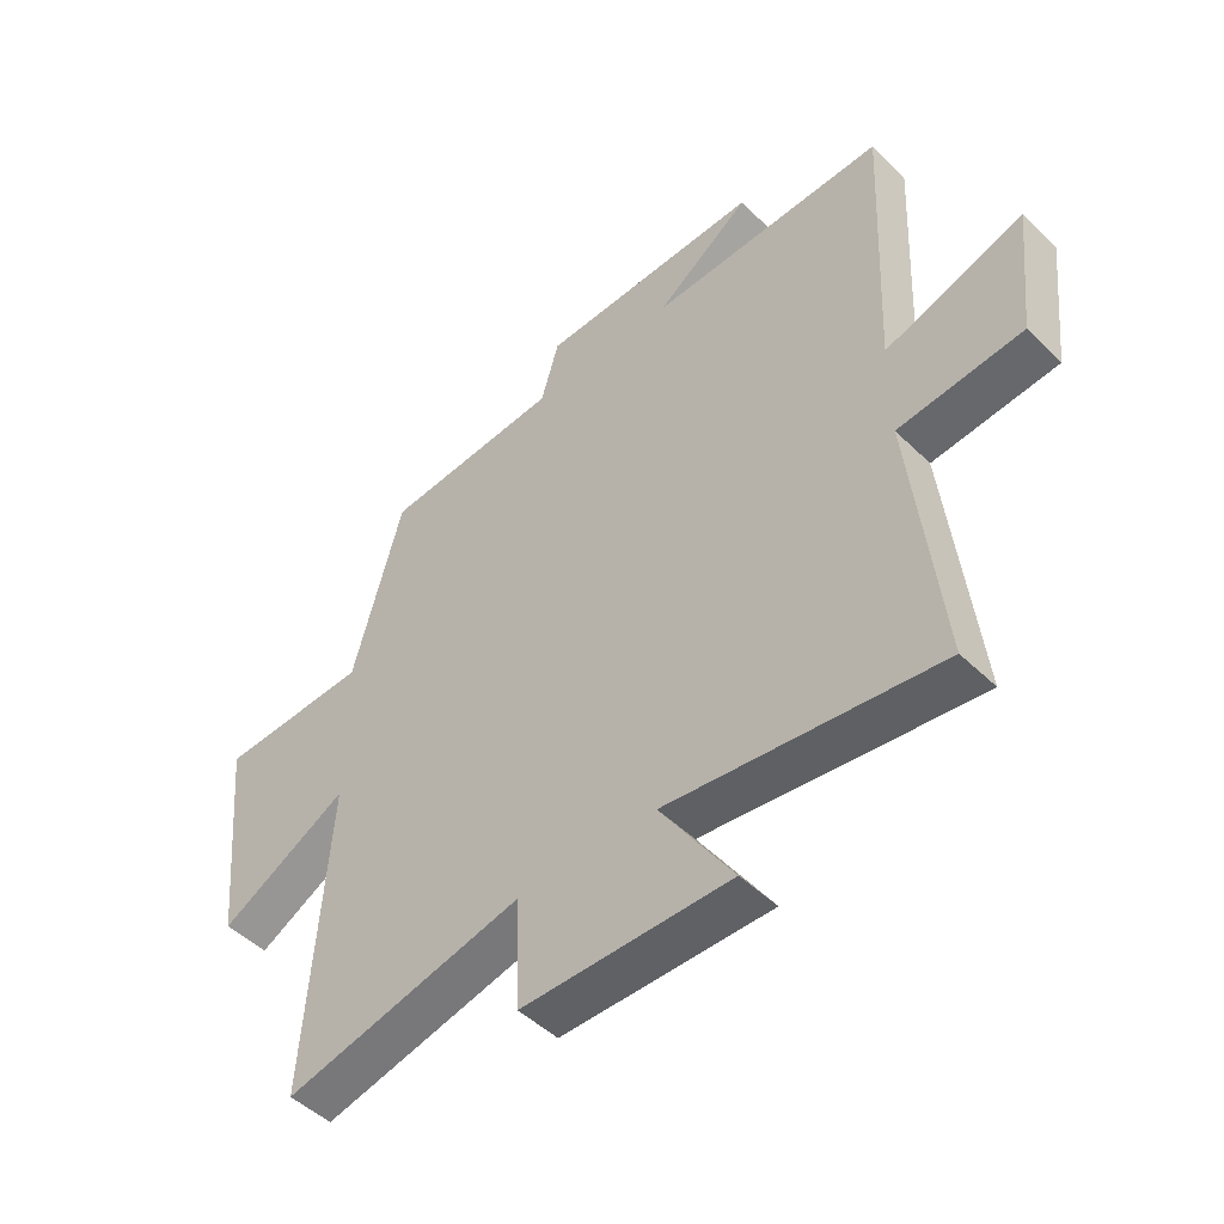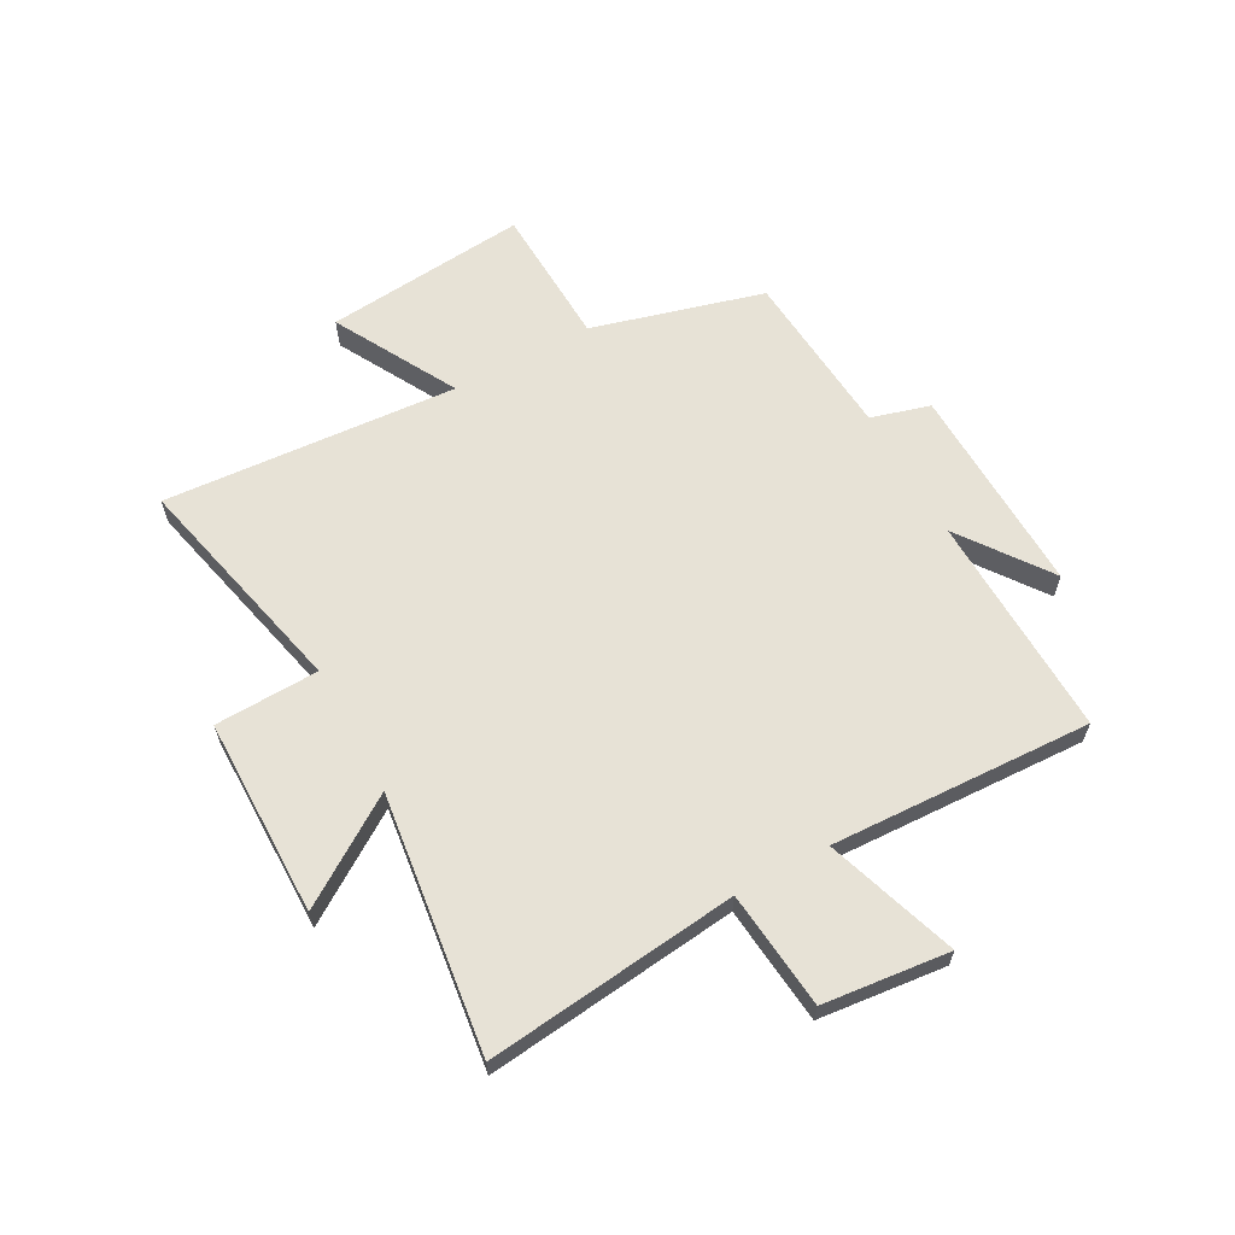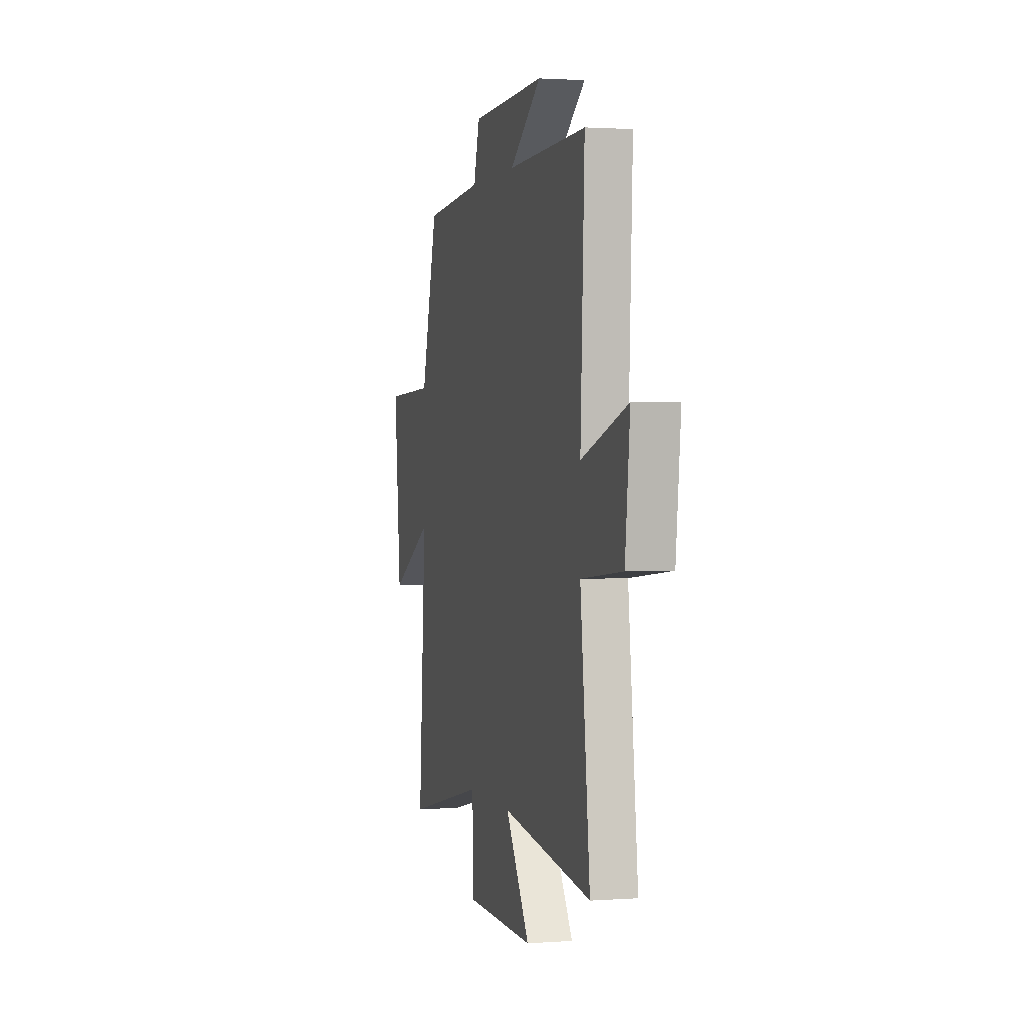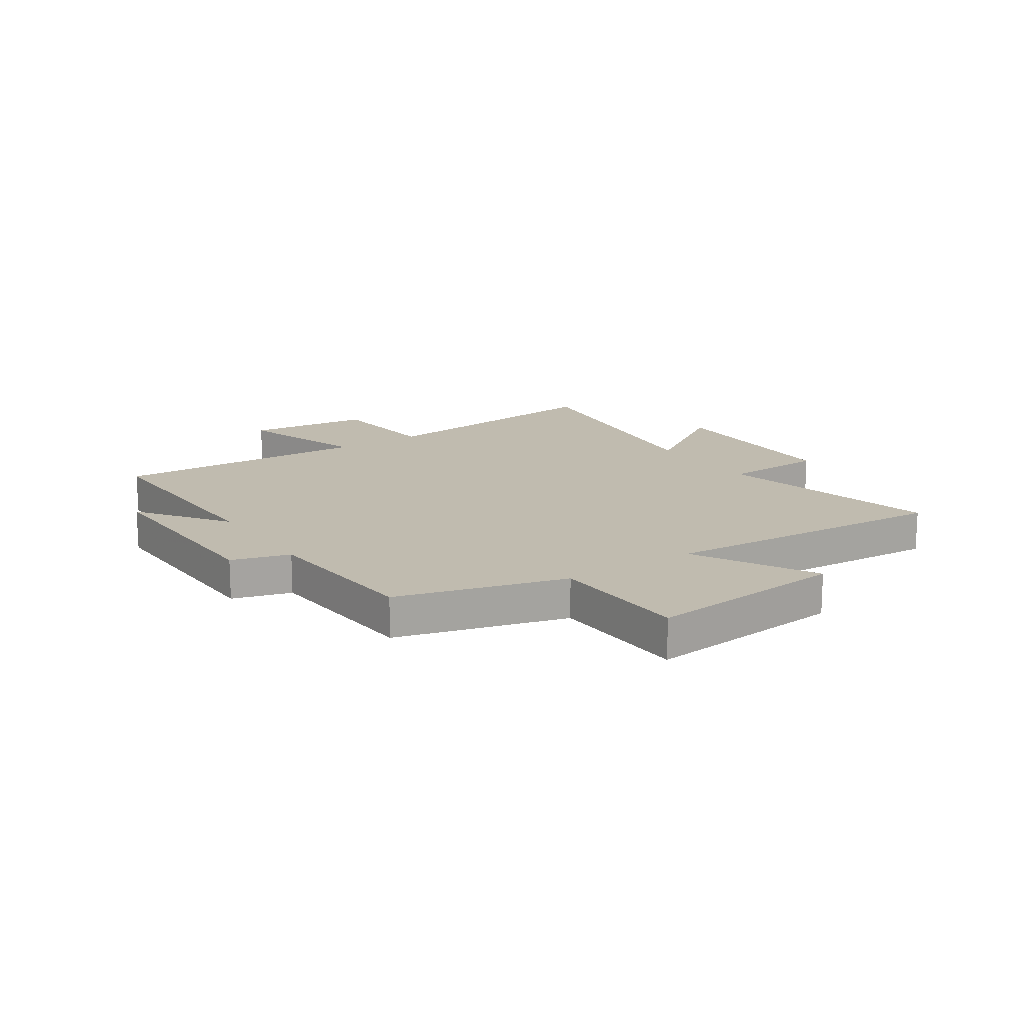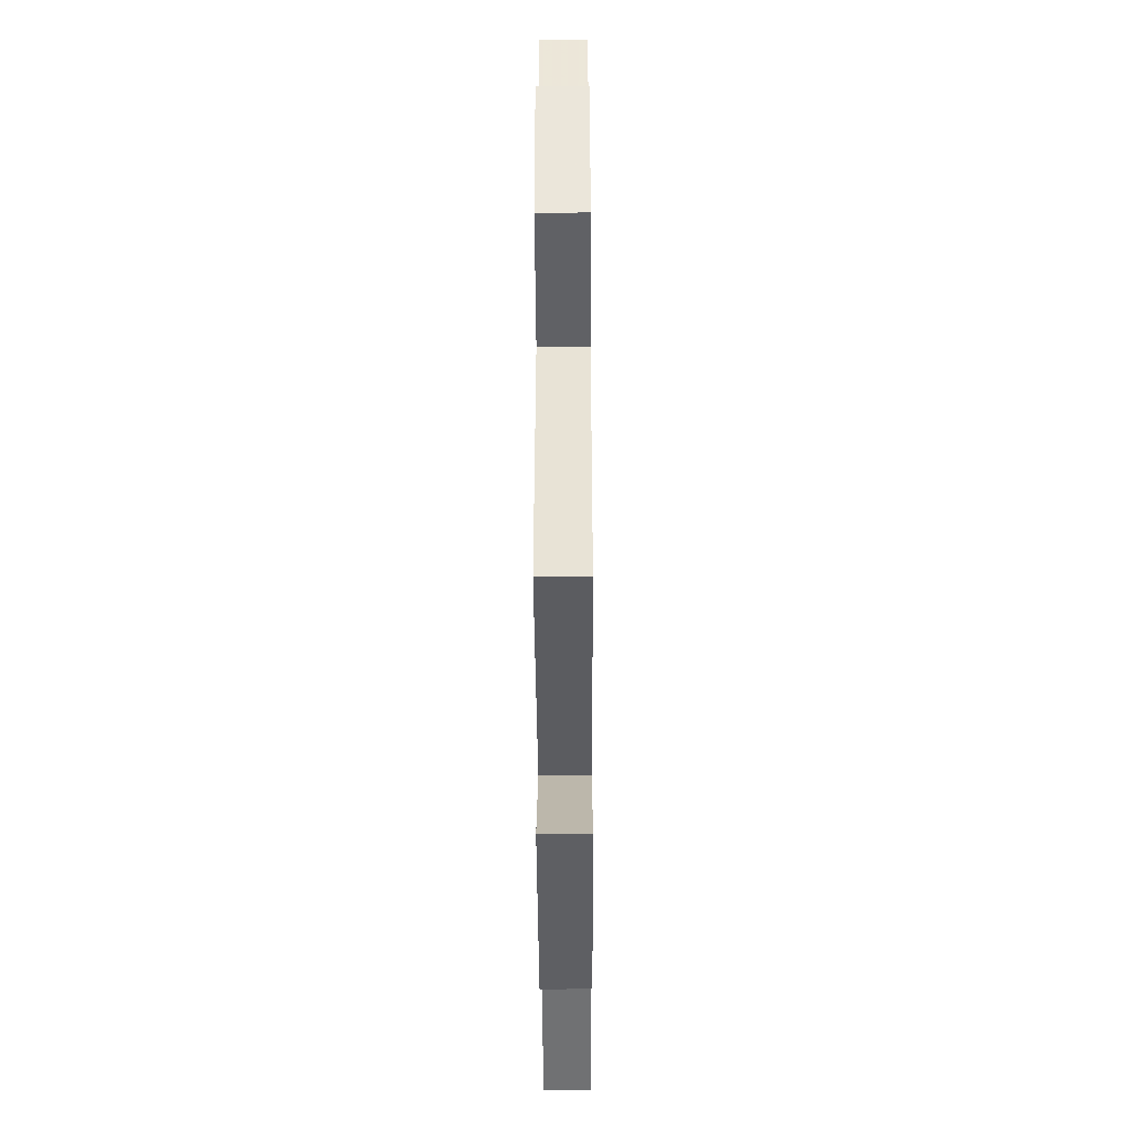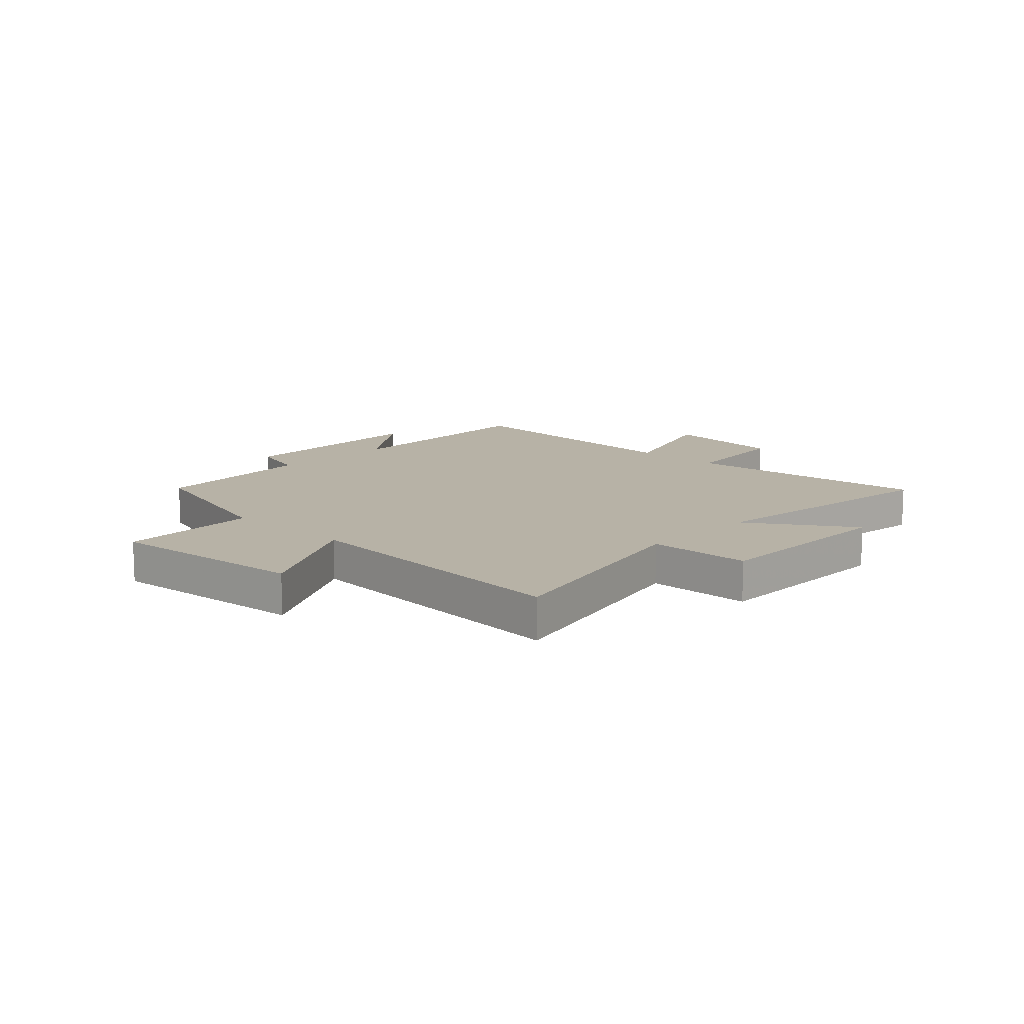
<metadata>
{"format":"obj","ext":"obj","renderer":"f3d","projection":"perspective","resolution":1024,"background":"white","views":[{"elev":-48.2,"azim":-137.2,"up":"+Z"},{"elev":62.9,"azim":-118.7,"up":"+Y"},{"elev":1.6,"azim":-104.7,"up":"+Z"},{"elev":16.0,"azim":56.2,"up":"+Y"},{"elev":-42.1,"azim":-89.7,"up":"+Z"},{"elev":12.5,"azim":133.7,"up":"+Y"}]}
</metadata>
<code>
v -0.549 0.07 -0.558
v -0.5 0.07 -0.115
v -0.707 0.07 -0.094
v -0.731 0.07 0.128
v -0.5 0.07 0.051
v -0.52 0.07 0.511
v -0.124 0.07 0.5
v -0.282 0.07 0.614
v 0.09 0.07 0.604
v 0.12 0.07 0.5
v 0.417 0.07 0.477
v 0.5 0.07 0.175
v 0.75 0.07 0.165
v 0.716 0.07 -0.193
v 0.5 0.07 -0.075
v 0.537 0.07 -0.593
v 0.136 0.07 -0.5
v 0.13 0.07 -0.683
v -0.218 0.07 -0.685
v -0.096 0.07 -0.5
v -0.549 0 -0.558
v -0.5 0 -0.115
v -0.707 0 -0.094
v -0.731 0 0.128
v -0.5 0 0.051
v -0.52 0 0.511
v -0.124 0 0.5
v -0.282 0 0.614
v 0.09 0 0.604
v 0.12 0 0.5
v 0.417 0 0.477
v 0.5 0 0.175
v 0.75 0 0.165
v 0.716 0 -0.193
v 0.5 0 -0.075
v 0.537 0 -0.593
v 0.136 0 -0.5
v 0.13 0 -0.683
v -0.218 0 -0.685
v -0.096 0 -0.5
f 17 18 19 20
f 15 16 17
f 15 17 20
f 12 13 14 15
f 10 11 12 15
f 10 15 20 1
f 7 8 9 10
f 5 6 7
f 5 7 10
f 2 3 4 5
f 2 5 10
f 1 2 10
f 40 39 38 37
f 37 36 35
f 40 37 35
f 35 34 33 32
f 35 32 31 30
f 21 40 35 30
f 30 29 28 27
f 27 26 25
f 30 27 25
f 25 24 23 22
f 30 25 22
f 30 22 21
f 1 21 22 2
f 2 22 23 3
f 3 23 24 4
f 4 24 25 5
f 5 25 26 6
f 6 26 27 7
f 7 27 28 8
f 8 28 29 9
f 9 29 30 10
f 10 30 31 11
f 11 31 32 12
f 12 32 33 13
f 13 33 34 14
f 14 34 35 15
f 15 35 36 16
f 16 36 37 17
f 17 37 38 18
f 18 38 39 19
f 19 39 40 20
f 20 40 21 1

</code>
